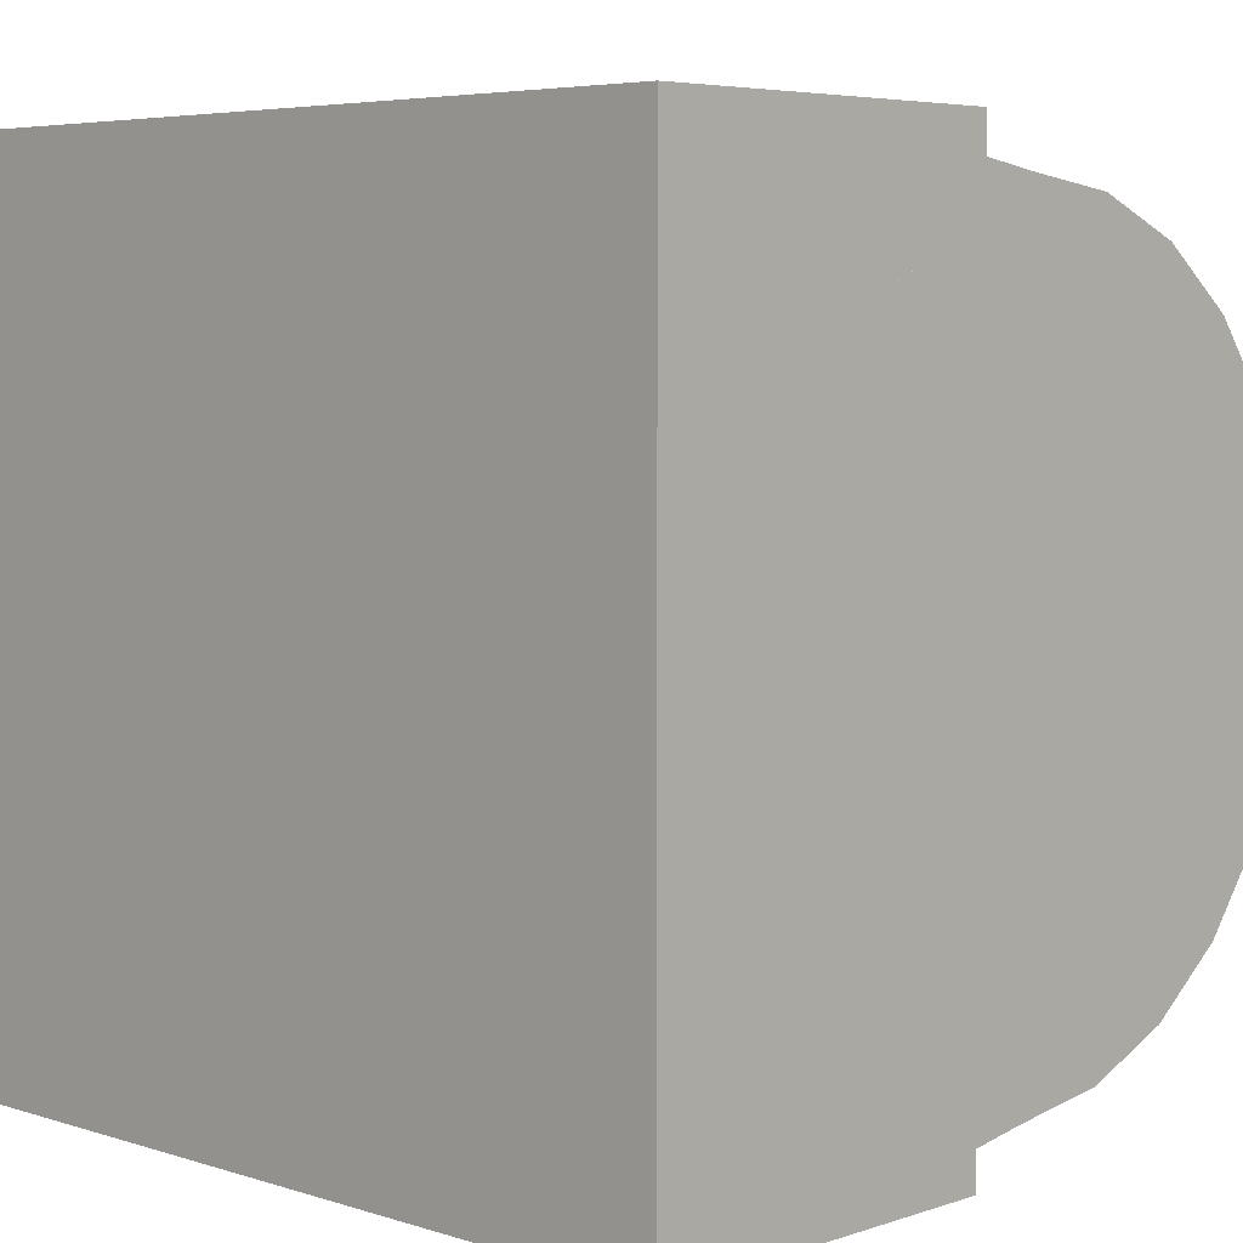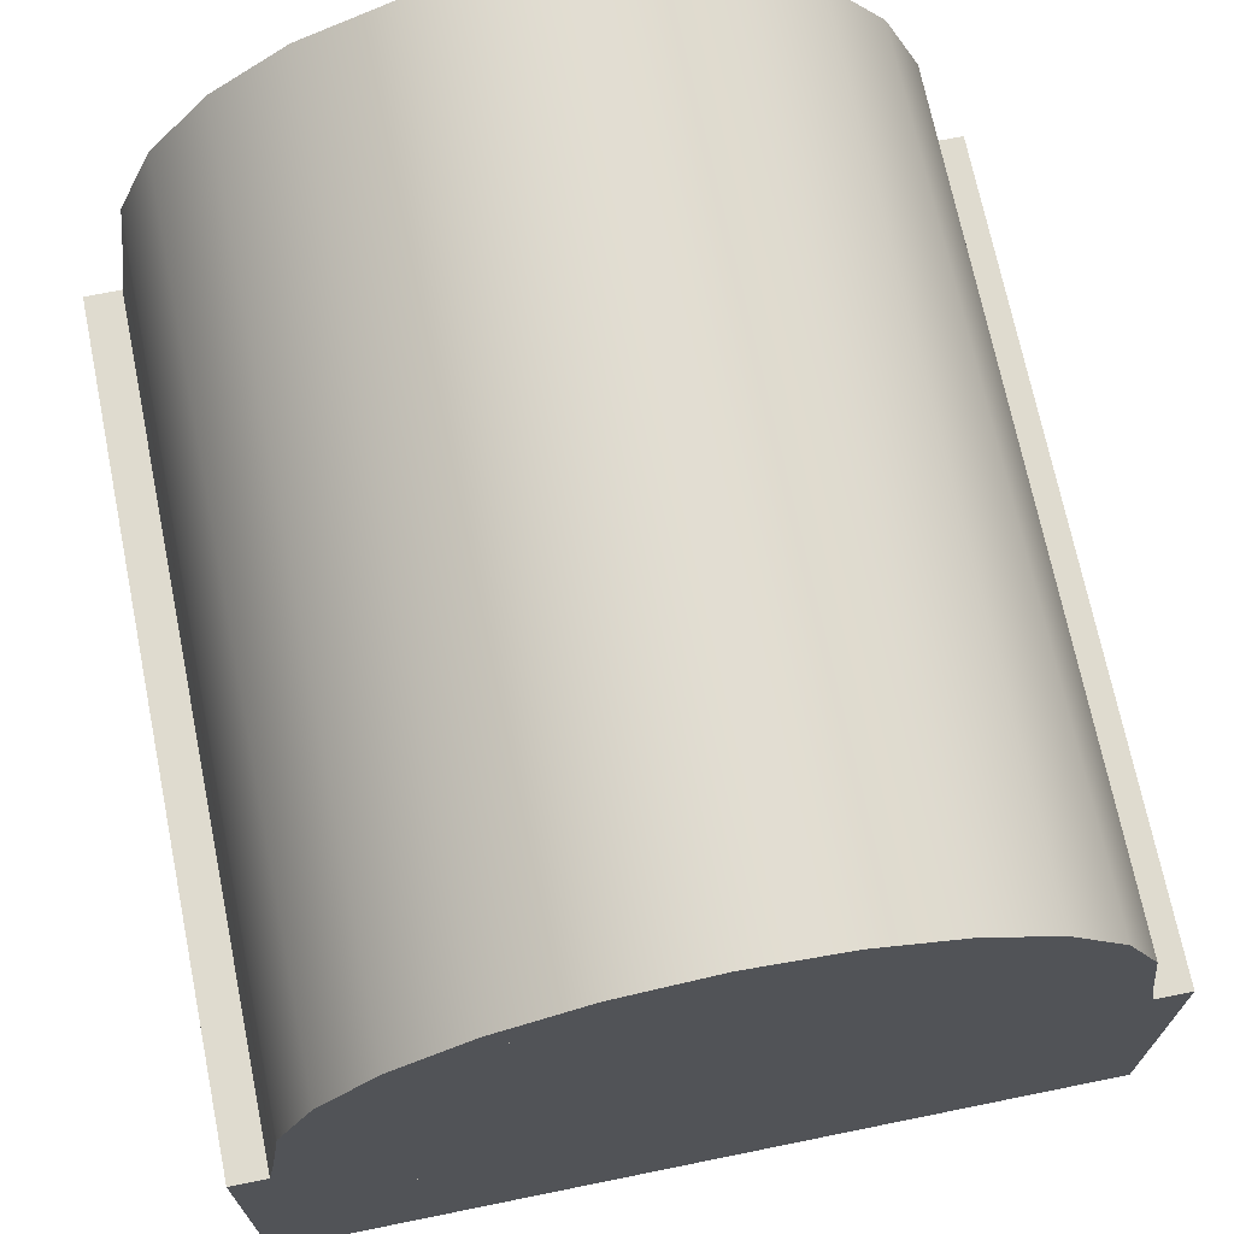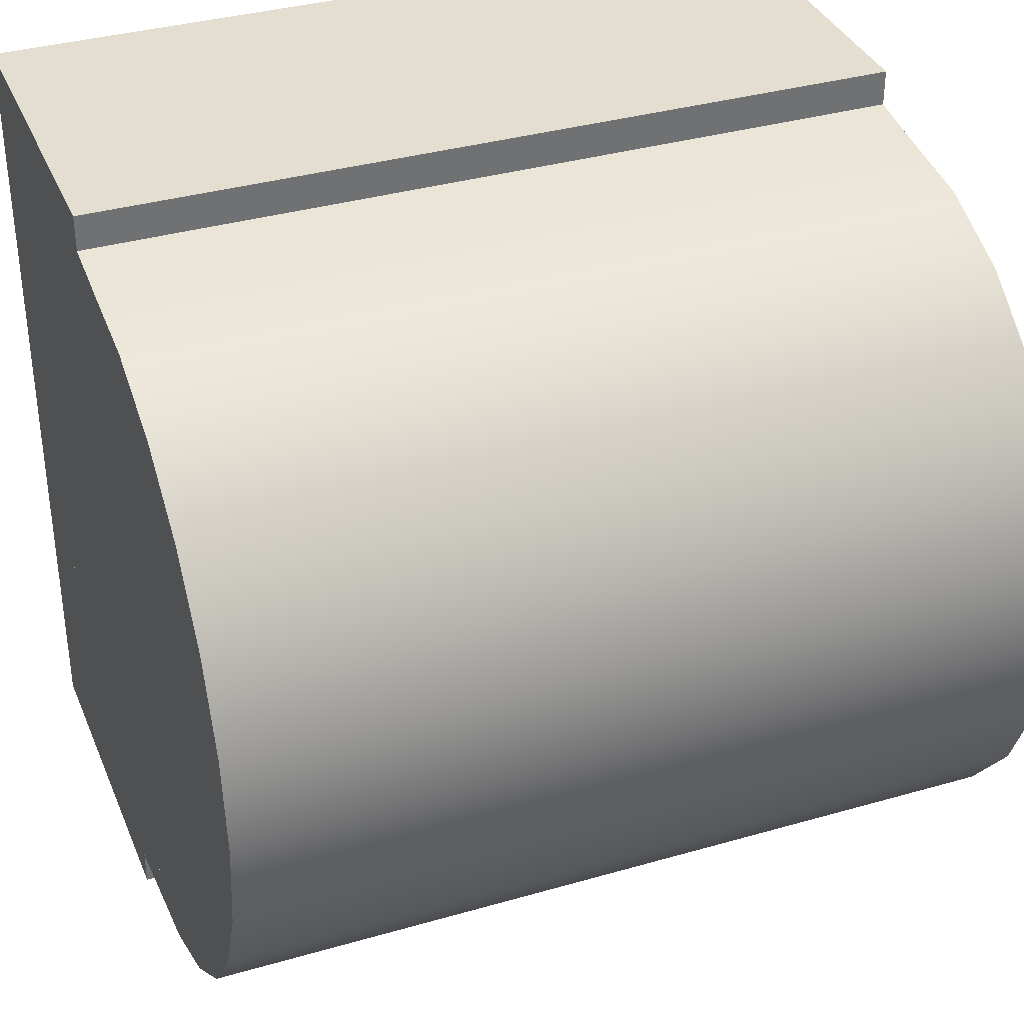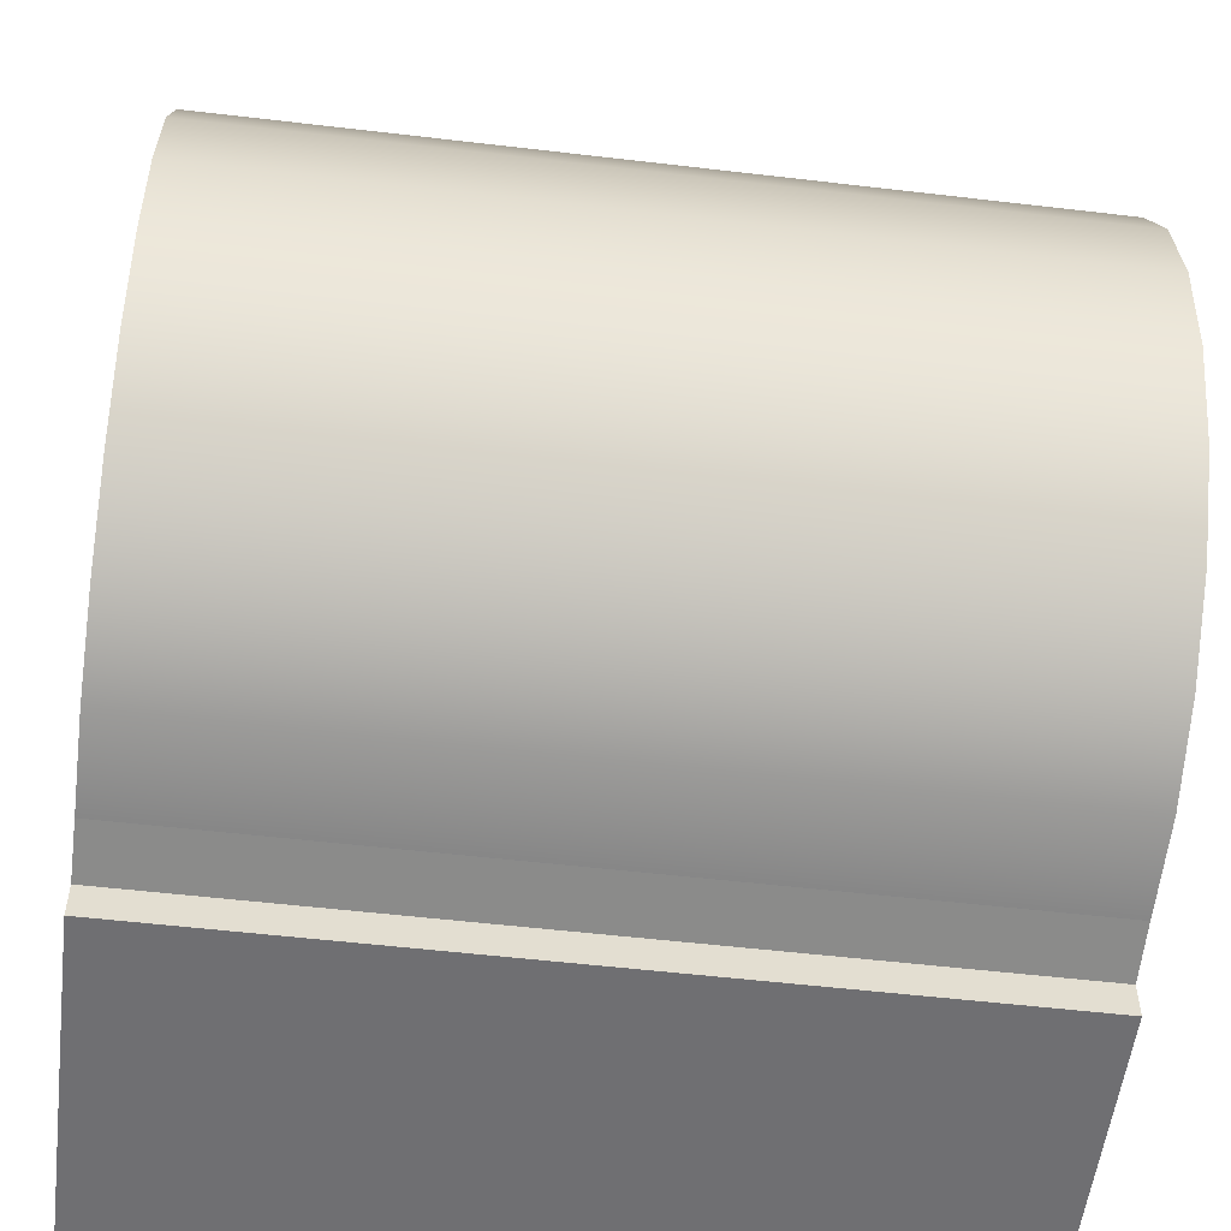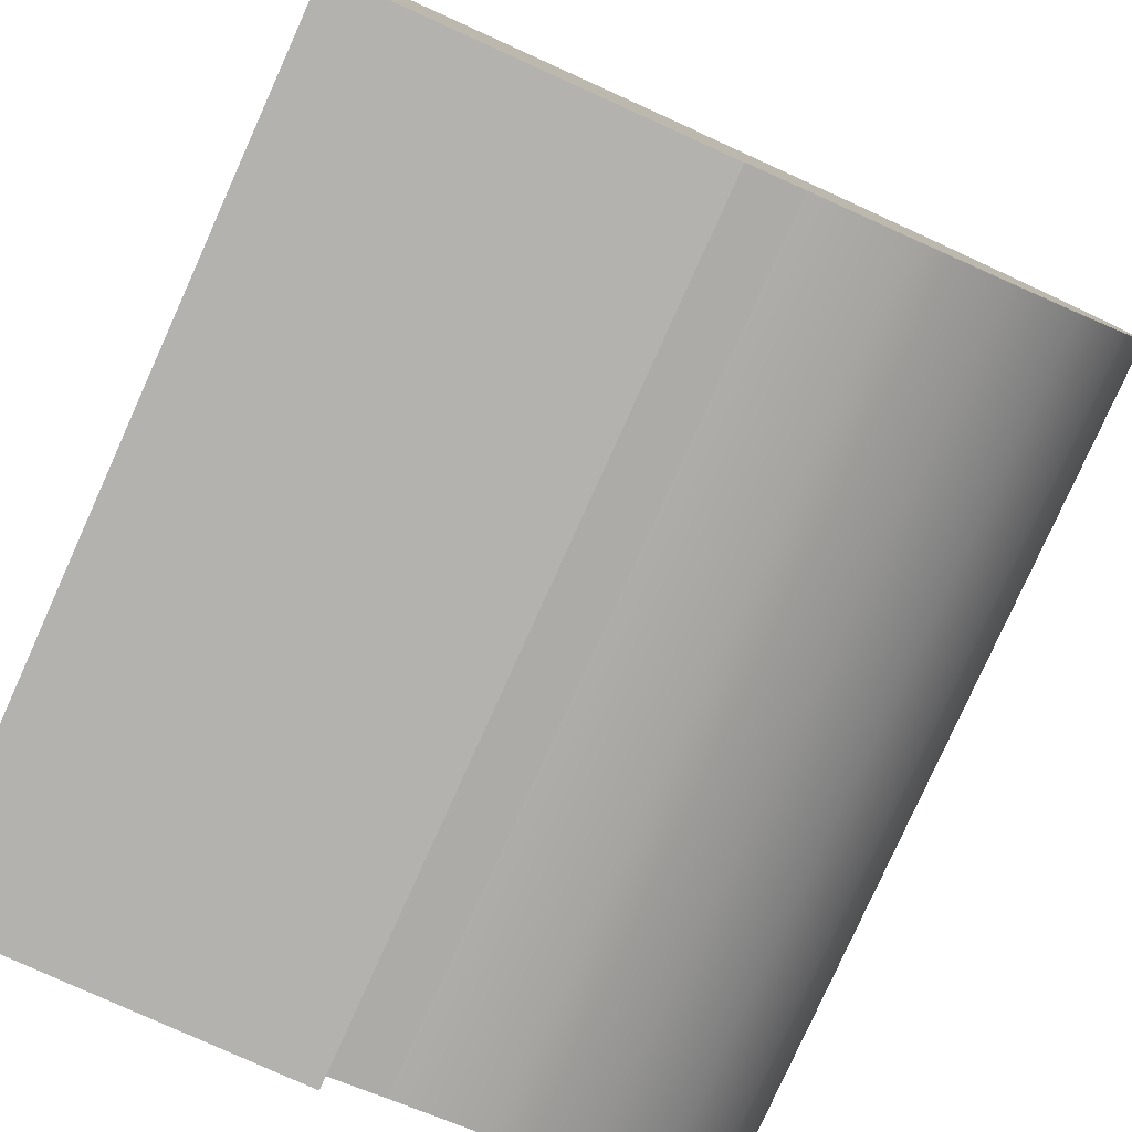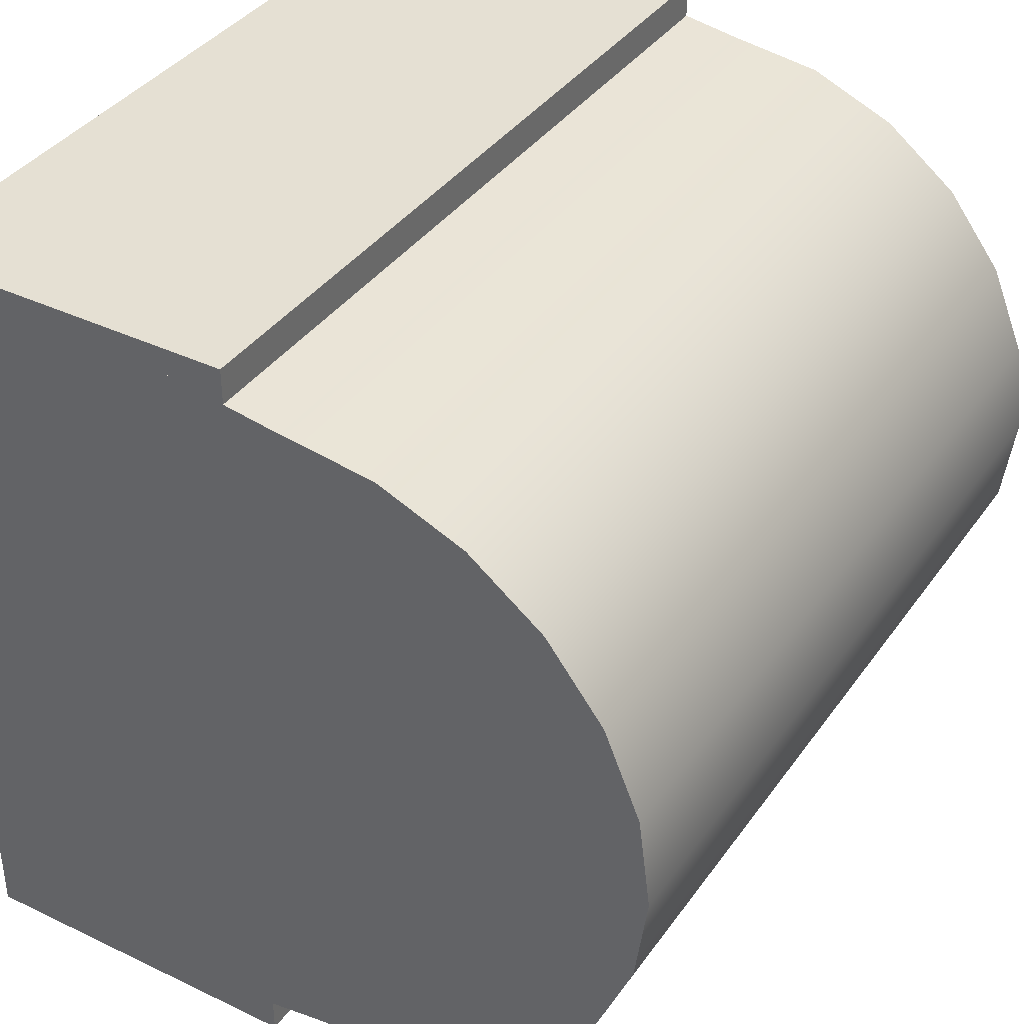
<metadata>
{"format":"obj","ext":"obj","renderer":"f3d","projection":"perspective","resolution":1024,"background":"white","views":[{"elev":5.3,"azim":-135.8,"up":"+Y"},{"elev":70.4,"azim":78.5,"up":"+Z"},{"elev":35.8,"azim":-20.8,"up":"+Y"},{"elev":-54.7,"azim":-7.1,"up":"+Y"},{"elev":-79.8,"azim":-114.3,"up":"+Y"},{"elev":38.0,"azim":-58.7,"up":"+Y"}]}
</metadata>
<code>
g Mesh1 Group1 Model
v 0.5 0.2225 0.3854
v 0.5 0.1152 0.4298
v 0.5 6.317e-16 0.445
v 0.5 -0.1152 0.4298
v 0.5 -0.2225 0.3854
v 0.5 -0.3147 0.3147
v 0.5 -0.3854 0.2225
v 0.5 -0.4298 0.1152
v 0.5 -0.445 3.519e-15
v 0.5 -0.5 -0.3487
v 0.5 -0.5 -0.5
v 0.5 0.5 -0.5
v 0.5 0.5 -0.3487
v 0.5 0.445 3.519e-15
v 0.5 0.4298 0.1152
v 0.5 0.3854 0.2225
v 0.5 0.3147 0.3147
f 1 2 3 4 5 6 7 8 9 10 11 12 13 14 15 16 17
v -0.5 0.1152 0.4298
v -0.5 0.2225 0.3854
f 18 2 1 19
v -0.5 5.414e-16 0.445
f 20 3 2 18
v -0.5 -0.1152 0.4298
f 21 4 3 20
v -0.5 -0.2225 0.3854
f 22 5 4 21
v -0.5 -0.3147 0.3147
f 23 6 5 22
v -0.5 -0.3854 0.2225
f 24 7 6 23
v -0.5 -0.4298 0.1152
f 25 8 7 24
v -0.5 -0.445 2.075e-15
f 26 9 8 25
v -0.5 -0.5 -0.3487
f 27 10 9 26
v -0.5 -0.5 -0.5
f 28 11 10 27
v -0.5 0.5 -0.5
f 28 29 12 11
v -0.5 0.3147 0.3147
v -0.5 0.3854 0.2225
v -0.5 0.4298 0.1152
v -0.5 0.445 2.075e-15
v -0.5 0.5 -0.3487
f 28 27 26 25 24 23 22 21 20 18 19 30 31 32 33 34 29
f 19 1 17 30
f 30 17 16 31
f 31 16 15 32
f 32 15 14 33
f 33 14 13 34
f 29 34 13 12
g Mesh2 Group2 Model
v 0.5 -0.5 -0.07
v 0.5 0.5 -0.07
v -0.5 0.5 -0.07
v -0.5 -0.5 -0.07
f 35 36 37 38
v 0.5 -0.5 -0.5
v 0.5 0.5 -0.5
f 36 35 39 40
v -0.5 -0.5 -0.5
f 35 38 41 39
v -0.5 0.5 -0.5
f 38 37 42 41
f 37 36 40 42
f 40 39 41 42
g Mesh3 Group3 Model
v 0.5 -0.2014 -0.3482
v 0.5 -0.2835 -0.2853
v -0.5 -0.2835 -0.2853
v -0.5 -0.2014 -0.3482
f 43 44 45 46
v 0.5 -0.3464 0.193
v 0.5 -0.386 0.09746
v 0.5 -0.3995 -0.005095
v 0.5 -0.386 -0.1076
v 0.5 -0.3464 -0.2032
v 0.5 -0.1058 -0.3878
v 0.5 -0.00328 -0.4013
v 0.5 0.09927 -0.3878
v 0.5 0.1948 -0.3482
v 0.5 0.2769 -0.2853
v 0.5 0.3399 -0.2032
v 0.5 0.3795 -0.1076
v 0.5 0.393 -0.005095
v 0.5 0.3795 0.09746
v 0.5 0.3399 0.193
v 0.5 0.2769 0.2751
v 0.5 0.1948 0.3381
v 0.5 0.09927 0.3776
v 0.5 -0.00328 0.3911
v 0.5 -0.1058 0.3776
v 0.5 -0.2014 0.3381
v 0.5 -0.2835 0.2751
f 47 48 49 50 51 44 43 52 53 54 55 56 57 58 59 60 61 62 63 64 65 66 67 68
v -0.5 -0.3464 0.193
v -0.5 -0.386 0.09746
f 48 47 69 70
v -0.5 -0.2835 0.2751
f 47 68 71 69
v -0.5 -0.2014 0.3381
f 68 67 72 71
v -0.5 -0.1058 0.3776
f 67 66 73 72
v -0.5 -0.00328 0.3911
f 66 65 74 73
v -0.5 0.09927 0.3776
f 65 64 75 74
v -0.5 0.1948 0.3381
f 64 63 76 75
v -0.5 0.2769 0.2751
f 63 62 77 76
v -0.5 0.3399 0.193
f 62 61 78 77
v -0.5 0.3795 0.09746
f 61 60 79 78
v -0.5 0.393 -0.005095
f 60 59 80 79
v -0.5 0.3795 -0.1076
f 59 58 81 80
v -0.5 0.3399 -0.2032
f 58 57 82 81
v -0.5 0.2769 -0.2853
f 57 56 83 82
v -0.5 0.1948 -0.3482
f 56 55 84 83
v -0.5 0.09927 -0.3878
f 55 54 85 84
v -0.5 -0.00328 -0.4013
f 54 53 86 85
v -0.5 -0.1058 -0.3878
f 53 52 87 86
f 52 43 46 87
v -0.5 -0.3464 -0.2032
v -0.5 -0.386 -0.1076
v -0.5 -0.3995 -0.005095
f 70 69 71 72 73 74 75 76 77 78 79 80 81 82 83 84 85 86 87 46 45 88 89 90
f 44 51 88 45
f 51 50 89 88
f 50 49 90 89
f 49 48 70 90

</code>
